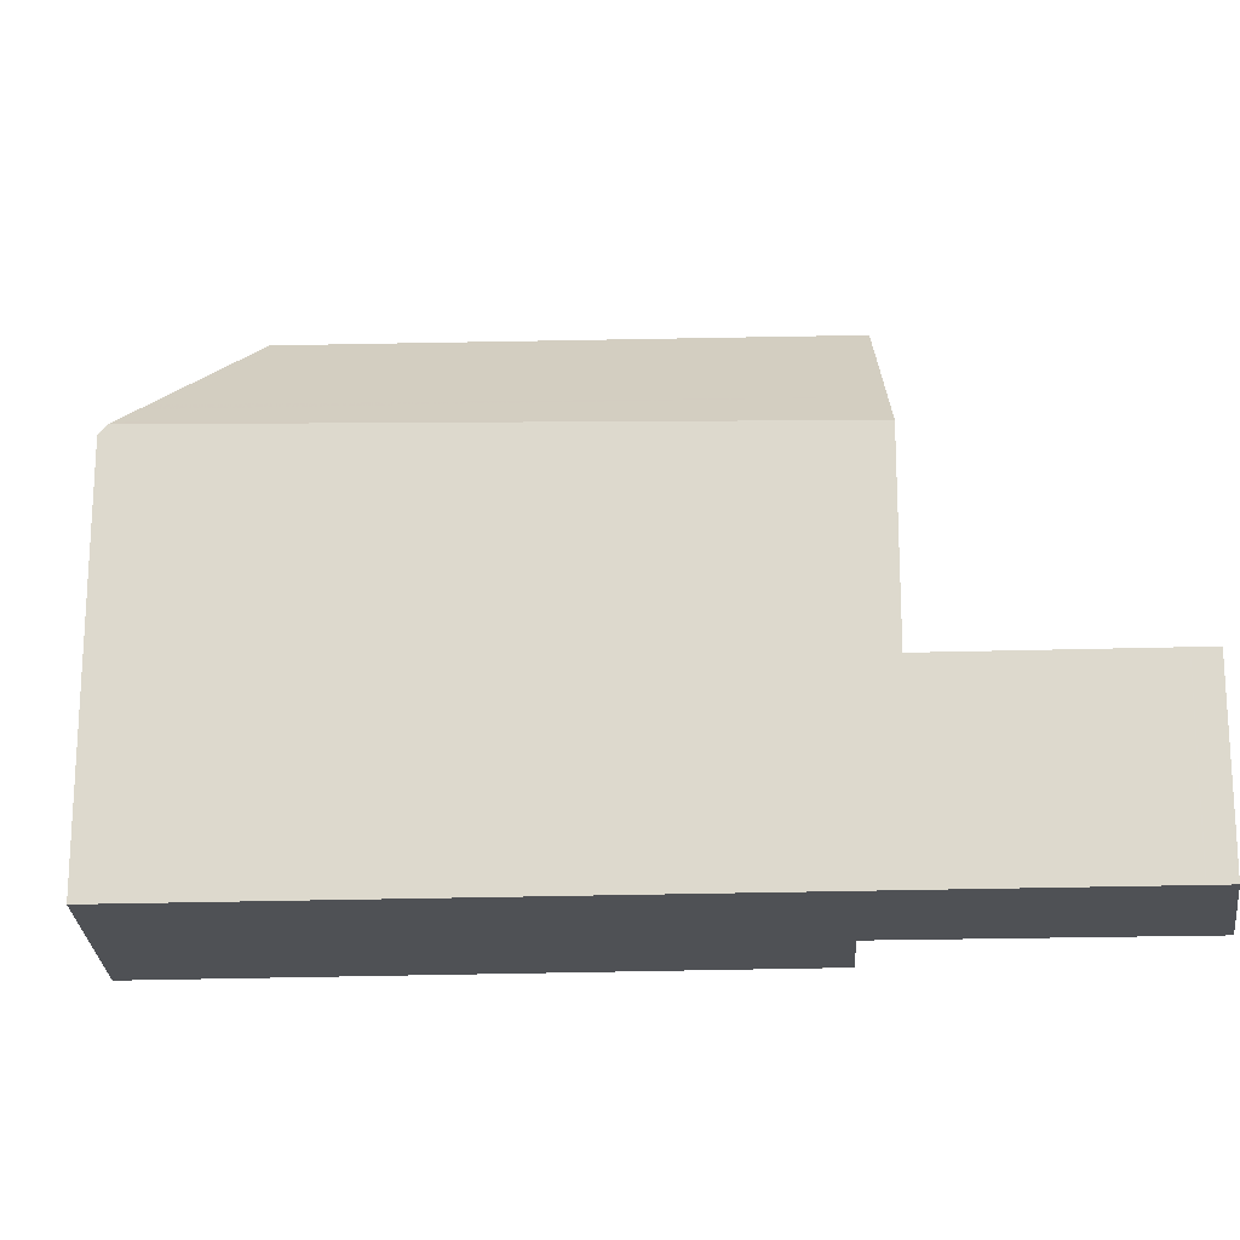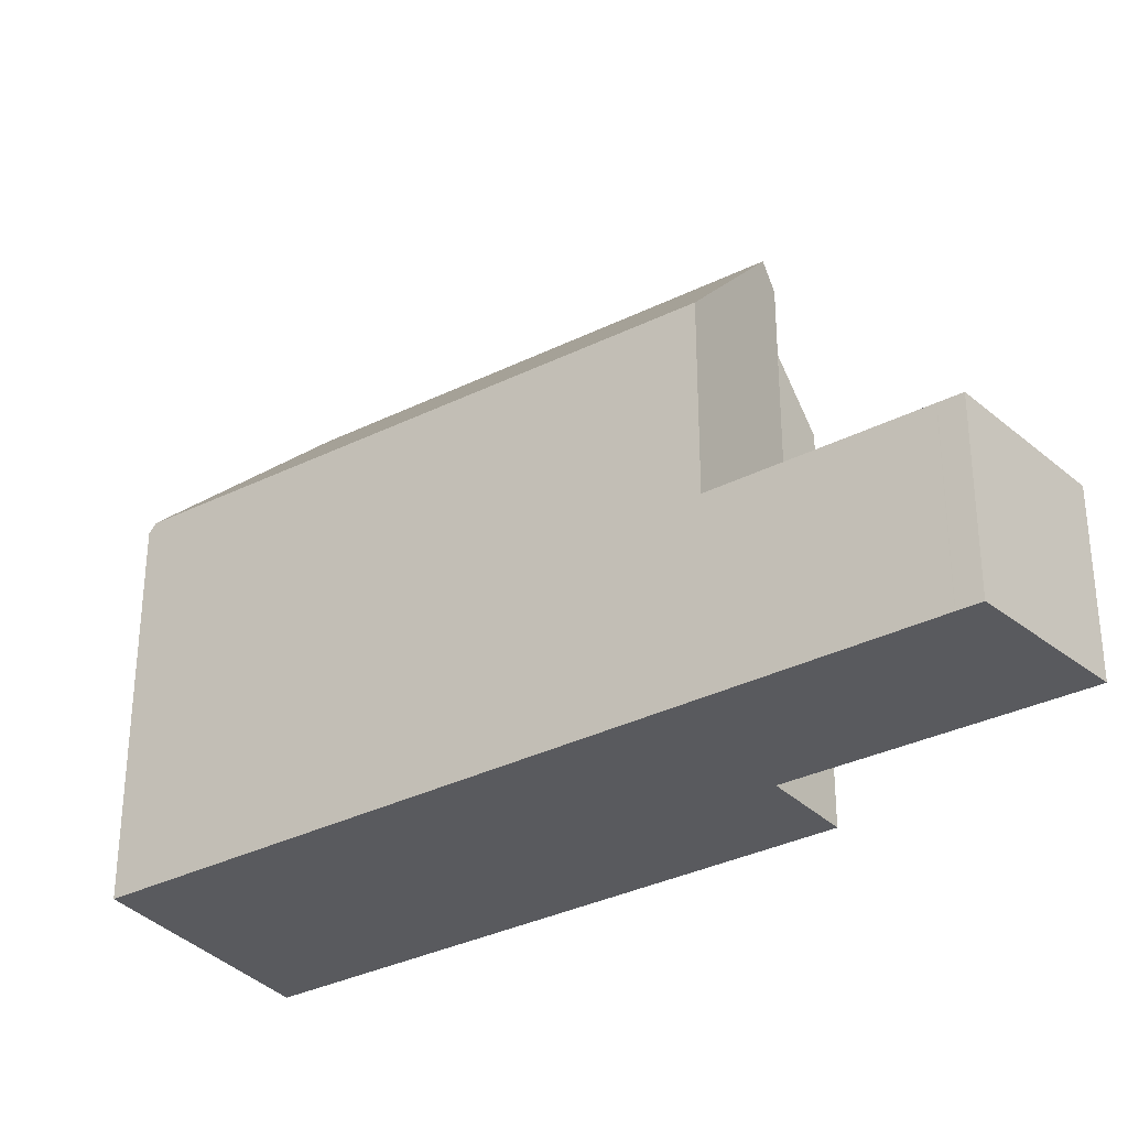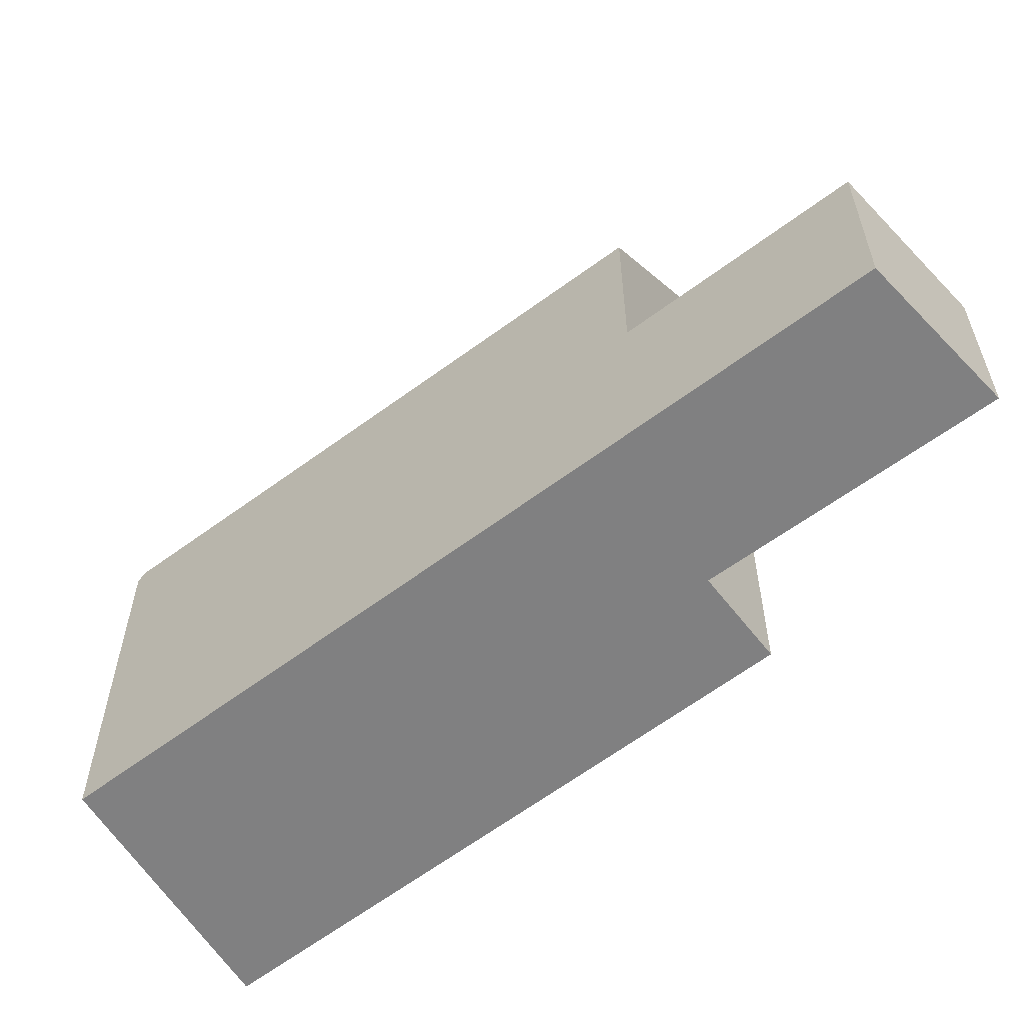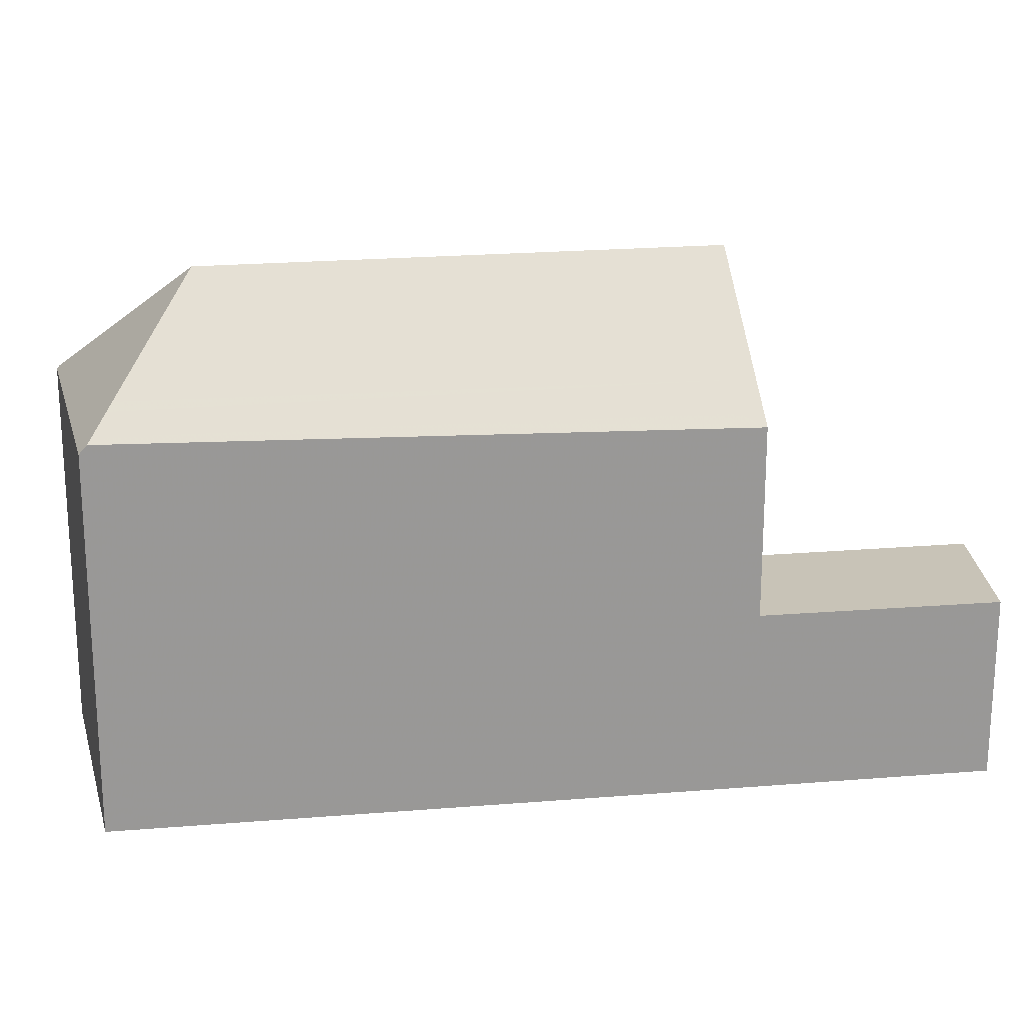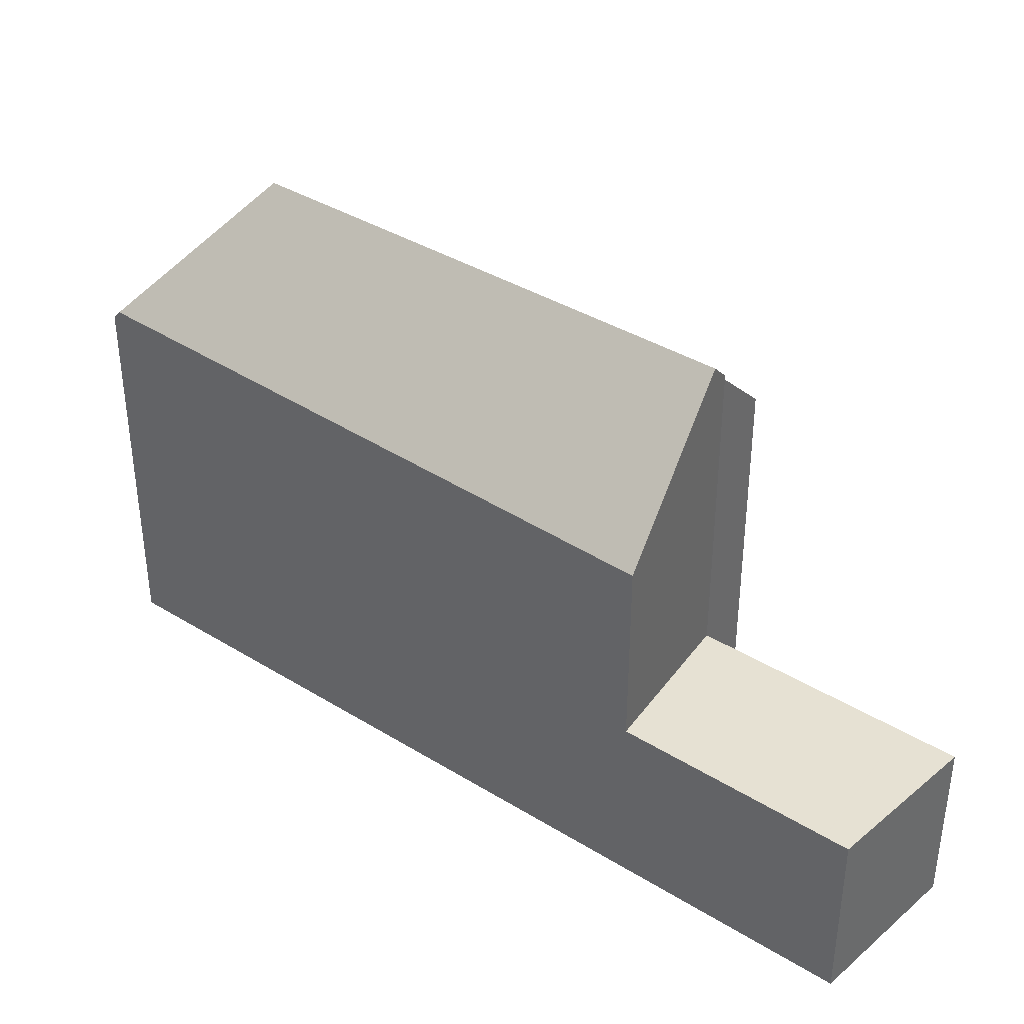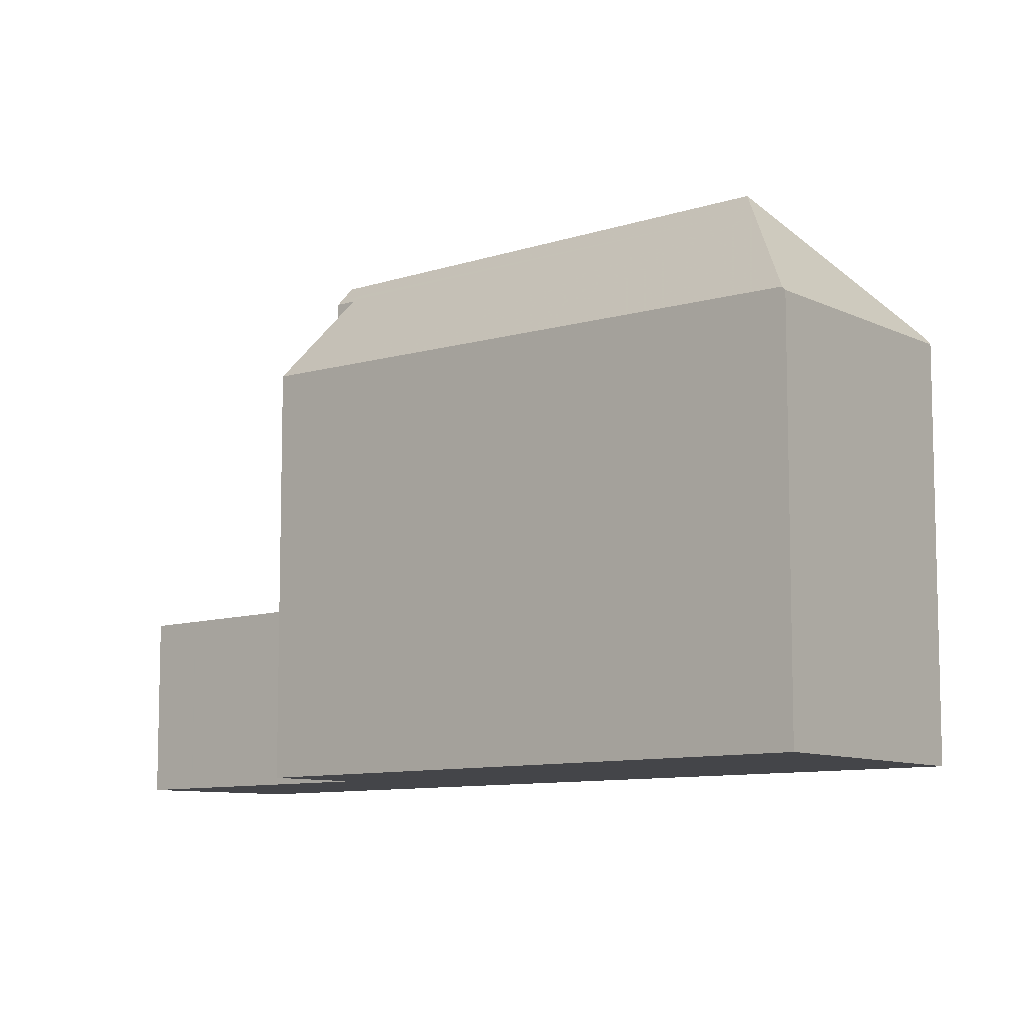
<metadata>
{"format":"obj","ext":"obj","renderer":"f3d","projection":"perspective","resolution":1024,"background":"white","views":[{"elev":-19.5,"azim":-39.8,"up":"+Z"},{"elev":-31.6,"azim":-7.5,"up":"+Z"},{"elev":-60.1,"azim":-6.1,"up":"+Z"},{"elev":21.7,"azim":-52.0,"up":"+Z"},{"elev":39.9,"azim":-6.4,"up":"+Z"},{"elev":-9.1,"azim":178.5,"up":"+Z"}]}
</metadata>
<code>
v -624.7 -922.7 6.591
v -625.8 -923.9 8.159
v -624.3 -929 3.046
v -622.2 -927.2 2.949
v -634.7 -919 6.33
v -632 -915.6 6.278
v -634.6 -919.1 6.475
v -631.9 -918.7 8.54
v -634.1 -919 6.846
v -634.3 -919.3 6.467
v -634.5 -919.1 6.557
v -634.3 -919.3 6.553
v -627.3 -925.8 6.414
v -627.4 -925.9 6.237
v -626 -924.1 8.507
v -634.6 -919.1 6.475
v -627.1 -926.2 6.228
v -631.9 -915.6 6.334
v -631.9 -918.7 8.54
v -625.7 -924.4 8.505
v -625.5 -924.1 8.161
v -622.9 -926.6 2.952
v -624.5 -928.7 3.047
v -625.5 -924.1 2.963
v -627.1 -926.2 3.056
v -622.9 -926.6 2.952
v -624.6 -928.7 3.047
v -627.1 -926.2 3.056
v -625.5 -924.1 2.963
v -631.9 -918.7 8.54
v -631.9 -915.6 6.334
v -634.1 -919 6.846
v -631.9 -916.3 6.804
v -631.6 -915.9 6.345
v -631.9 -916.3 6.804
v -627 -926.1 3.05
v -627 -926.1 6.408
v -627 -926.1 3.05
v -624.1 -928.8 3.038
v -624.4 -928.5 3.039
v -624.4 -928.5 3.039
v -634.6 -918.9 6.329
v -634.5 -919.1 6.557
v -626 -924.1 8.507
v -624.8 -922.6 6.586
v -631.9 -915.7 6.383
v -631.7 -915.9 6.389
v -628.4 -919.1 6.46
v -631.9 -915.7 6.383
v -632 -915.6 6.278
v -633.6 -918.4 6.836
v -633.1 -918.9 7.64
v -633.1 -918.9 7.64
v -626.6 -924.9 7.511
v -626.3 -925.2 3.011
v -623.2 -928.1 2.998
v -623.7 -927.6 3
v -623.7 -927.6 3
v -633.9 -918.1 6.316
v -626.3 -925.2 3.011
v -626.3 -925.2 7.505
v -627 -926.1 6.408
v -627.1 -926.2 6.228
v -625.7 -924.4 8.505
v -626.3 -925.2 7.505
v -625.7 -924.4 8.505
v -625.5 -924.1 8.161
v -634 -918.9 6.844
v -633.9 -919 6.96
v -634.4 -918.6 6.324
v -633.9 -919 6.96
v -627.1 -925.5 6.823
v -626.8 -925.8 6.817
v -626.8 -925.8 3.035
v -623.8 -928.6 3.023
v -624.2 -928.2 3.025
v -624.2 -928.2 3.025
v -626.8 -925.8 3.035
v -626.8 -925.8 6.817
v -625.5 -924.2 8.198
v -625.5 -924.2 2.964
v -622.2 -927.2 2.951
v -622.9 -926.6 2.953
v -622.9 -926.6 2.953
v -625.8 -923.9 8.195
v -631.9 -918.2 8.143
v -631.9 -918.2 8.143
v -632.8 -917.3 6.82
v -633.1 -917 6.3
v -625.5 -924.2 2.964
v -625.5 -924.2 8.198
v -626.7 -925.7 3.032
v -633.8 -919 7.061
v -626.7 -925.7 6.919
v -633.8 -919 7.061
v -627 -925.4 6.925
v -626.7 -925.7 6.919
v -626.7 -925.7 3.032
v -623.7 -928.5 3.02
v -624.1 -928.1 3.021
v -624.1 -928.1 3.021
v -633.9 -918.9 6.843
v -634.3 -918.5 6.323
v -622.5 -927 2.952
v -623.3 -928.1 2.998
v -622.4 -927 2.95
v -623.4 -928.2 3.006
v -625.6 -924.2 2.967
v -622.6 -927.2 2.958
v -623 -926.7 2.959
v -623 -926.7 2.959
v -625.9 -923.9 8.274
v -628.8 -921 8.169
v -631.9 -918 8.061
v -632.7 -917.3 6.819
v -633 -916.9 6.298
v -625.6 -924.2 8.284
v -625.6 -924.2 8.284
v -631.9 -918 8.061
v -622.4 -927.4 2.957
v -625.6 -924.2 2.967
v -625.8 -923.9 8.159
v -624.7 -922.7 6.591
v -624.7 -922.7 -8.882e-16
v -625.8 -923.9 0
v -625.5 -924.1 8.161
v -625.8 -923.9 8.159
v -625.8 -923.9 0
v -625.5 -924.1 0
v -624.5 -928.7 3.047
v -624.3 -929 3.046
v -624.3 -929 4.441e-16
v -624.5 -928.7 0
v -622.2 -927.2 2.951
v -622.2 -927.2 2.949
v -622.2 -927.2 0
v -622.2 -927.2 0
v -634.6 -918.9 6.329
v -634.7 -919 6.33
v -634.7 -919 0
v -634.6 -918.9 8.882e-16
v -631.9 -915.6 6.334
v -632 -915.6 6.278
v -632 -915.6 0
v -631.9 -915.6 0
v -634.6 -919.1 6.475
v -634.3 -919.3 6.467
v -634.3 -919.3 0
v -634.6 -919.1 0
v -634.3 -919.3 6.467
v -627.4 -925.9 6.237
v -627.4 -925.9 8.882e-16
v -634.3 -919.3 0
v -634.7 -919 6.33
v -634.6 -919.1 6.475
v -634.6 -919.1 0
v -634.7 -919 0
v -622.4 -927 2.95
v -622.9 -926.6 2.952
v -622.9 -926.6 0
v -622.4 -927 0
v -624.6 -928.7 3.047
v -624.5 -928.7 3.047
v -624.5 -928.7 0
v -624.6 -928.7 0
v -622.9 -926.6 2.952
v -625.5 -924.1 2.963
v -625.5 -924.1 0
v -622.9 -926.6 0
v -622.9 -926.6 2.952
v -622.9 -926.6 2.952
v -622.9 -926.6 0
v -622.9 -926.6 0
v -627.1 -926.2 3.056
v -624.6 -928.7 3.047
v -624.6 -928.7 0
v -627.1 -926.2 0
v -631.6 -915.9 6.345
v -631.9 -915.6 6.334
v -631.9 -915.6 0
v -631.6 -915.9 0
v -628.4 -919.1 6.46
v -631.6 -915.9 6.345
v -631.6 -915.9 0
v -628.4 -919.1 0
v -624.3 -929 3.046
v -624.1 -928.8 3.038
v -624.1 -928.8 0
v -624.3 -929 4.441e-16
v -634.4 -918.6 6.324
v -634.6 -918.9 6.329
v -634.6 -918.9 8.882e-16
v -634.4 -918.6 0
v -624.7 -922.7 6.591
v -624.8 -922.6 6.586
v -624.8 -922.6 0
v -624.7 -922.7 -8.882e-16
v -624.8 -922.6 6.586
v -628.4 -919.1 6.46
v -628.4 -919.1 0
v -624.8 -922.6 0
v -632 -915.6 6.278
v -632 -915.6 6.278
v -632 -915.6 0
v -632 -915.6 0
v -623.4 -928.2 3.006
v -623.2 -928.1 2.998
v -623.2 -928.1 0
v -623.4 -928.2 -4.441e-16
v -633.1 -917 6.3
v -633.9 -918.1 6.316
v -633.9 -918.1 0
v -633.1 -917 0
v -627.4 -925.9 6.237
v -627.1 -926.2 6.228
v -627.1 -926.2 8.882e-16
v -627.4 -925.9 8.882e-16
v -634.3 -918.5 6.323
v -634.4 -918.6 6.324
v -634.4 -918.6 0
v -634.3 -918.5 0
v -624.1 -928.8 3.038
v -623.8 -928.6 3.023
v -623.8 -928.6 -4.441e-16
v -624.1 -928.8 0
v -622.4 -927.4 2.957
v -622.2 -927.2 2.951
v -622.2 -927.2 0
v -622.4 -927.4 4.441e-16
v -633 -916.9 6.298
v -633.1 -917 6.3
v -633.1 -917 0
v -633 -916.9 8.882e-16
v -623.8 -928.6 3.023
v -623.7 -928.5 3.02
v -623.7 -928.5 0
v -623.8 -928.6 -4.441e-16
v -633.9 -918.1 6.316
v -634.3 -918.5 6.323
v -634.3 -918.5 0
v -633.9 -918.1 0
v -622.2 -927.2 2.949
v -622.4 -927 2.95
v -622.4 -927 0
v -622.2 -927.2 0
v -623.7 -928.5 3.02
v -623.4 -928.2 3.006
v -623.4 -928.2 -4.441e-16
v -623.7 -928.5 0
v -632 -915.6 6.278
v -633 -916.9 6.298
v -633 -916.9 8.882e-16
v -632 -915.6 0
v -623.2 -928.1 2.998
v -622.4 -927.4 2.957
v -622.4 -927.4 4.441e-16
v -623.2 -928.1 0
v -624.3 -929 0
v -634.7 -919 0
v -632 -915.6 0
v -624.7 -922.7 0
v -625.8 -923.9 0
v -622.2 -927.2 0
f 69 32 68
f 11 9 12
f 53 8 15 54
f 14 10 12 13
f 12 10 7 11
f 63 14 13 62
f 65 54 15 64
f 47 35 46
f 104 83 22 106
f 81 24 26 84
f 84 26 22 83
f 36 28 17 37
f 43 16 5 42
f 119 35 47 48 45 85 113
f 39 3 23 40
f 41 27 25 38
f 40 23 27 41
f 78 36 37 79
f 50 6 18 49
f 85 45 1 2 67 91
f 46 31 34 47
f 47 34 48
f 68 32 43 42 70
f 87 19 52 51 88
f 95 53 54 96
f 96 54 65 97
f 107 99 100 57 105
f 98 55 58 101
f 101 58 57 100
f 88 51 59 89
f 121 60 61 20 118
f 93 69 68 102
f 102 68 70 103
f 72 13 12 9 71
f 73 62 13 72
f 75 39 40 76
f 77 41 38 74
f 76 40 41 77
f 92 78 79 94
f 110 83 104 109
f 108 81 84 111
f 111 84 83 110
f 113 85 112
f 114 87 88 115
f 115 88 89 116
f 80 21 29 90
f 112 85 91 117
f 94 61 60 92
f 96 72 71 95
f 97 73 72 96
f 99 75 76 100
f 101 77 74 98
f 100 76 77 101
f 102 51 52 93
f 103 59 51 102
f 109 104 82 120
f 106 4 82 104
f 105 56 107
f 109 105 57 110
f 111 58 55 108
f 110 57 58 111
f 112 44 30 86 113
f 115 33 114
f 116 50 49 33 115
f 117 66 44 112
f 113 86 119
f 120 56 105 109
f 118 80 90 121
f 123 124 125 122
f 127 128 129 126
f 131 132 133 130
f 135 136 137 134
f 139 140 141 138
f 143 144 145 142
f 147 148 149 146
f 151 152 153 150
f 155 156 157 154
f 159 160 161 158
f 163 164 165 162
f 167 168 169 166
f 171 172 173 170
f 175 176 177 174
f 179 180 181 178
f 183 184 185 182
f 187 188 189 186
f 191 192 193 190
f 195 196 197 194
f 199 200 201 198
f 203 204 205 202
f 207 208 209 206
f 211 212 213 210
f 215 216 217 214
f 219 220 221 218
f 223 224 225 222
f 227 228 229 226
f 231 232 233 230
f 235 236 237 234
f 239 240 241 238
f 243 244 245 242
f 247 248 249 246
f 251 252 253 250
f 255 256 257 254
f 259 260 261 262 263 258

</code>
